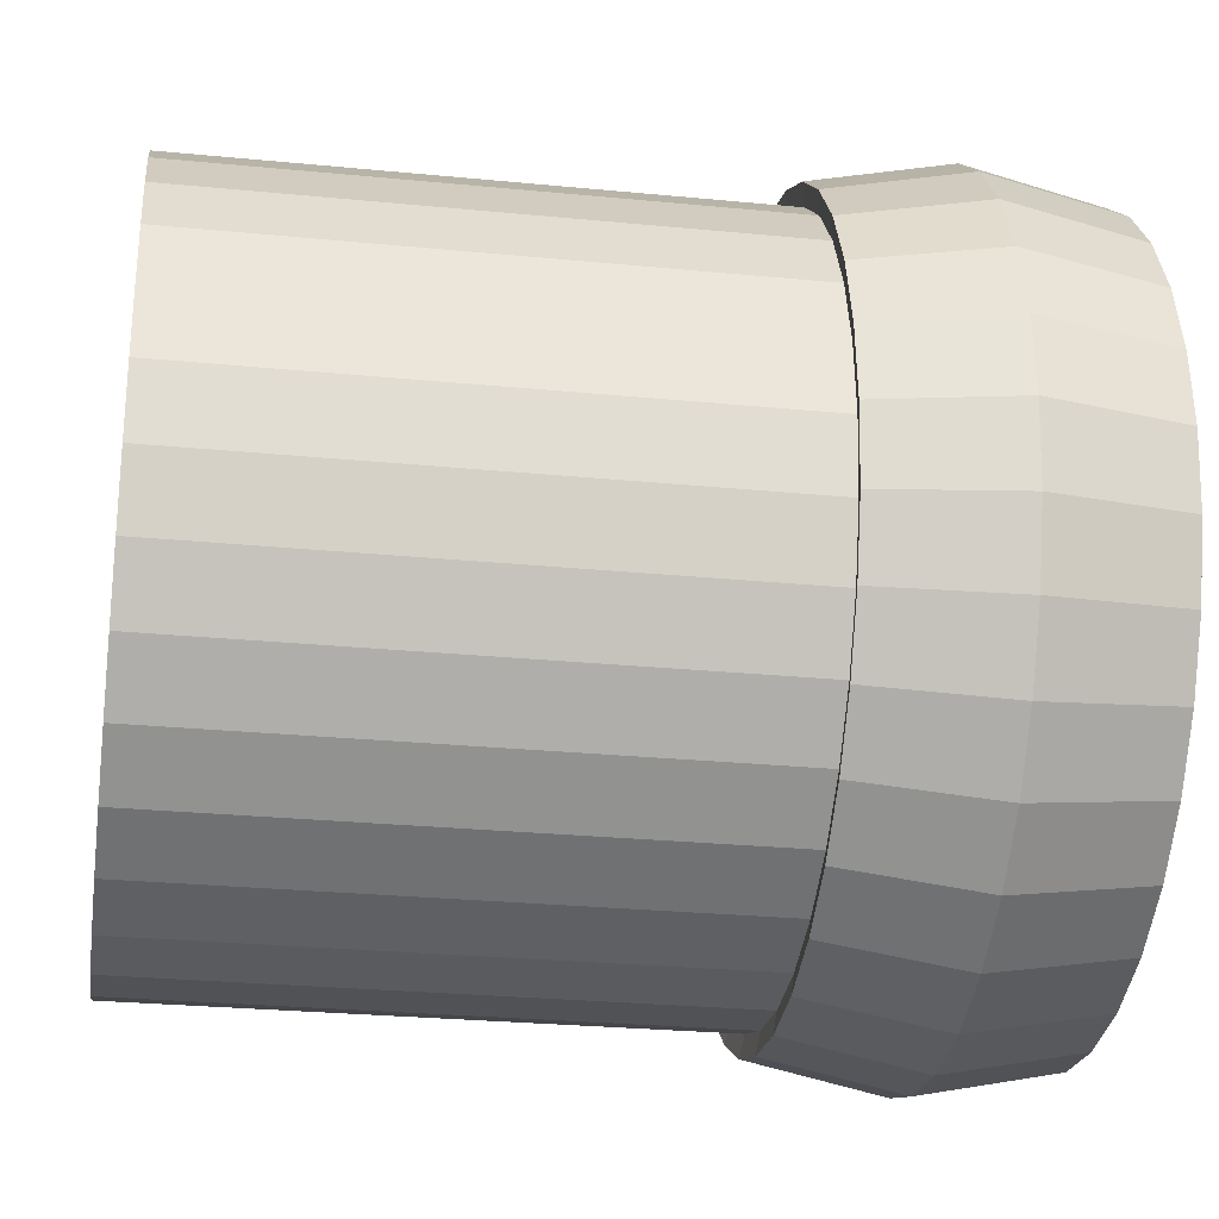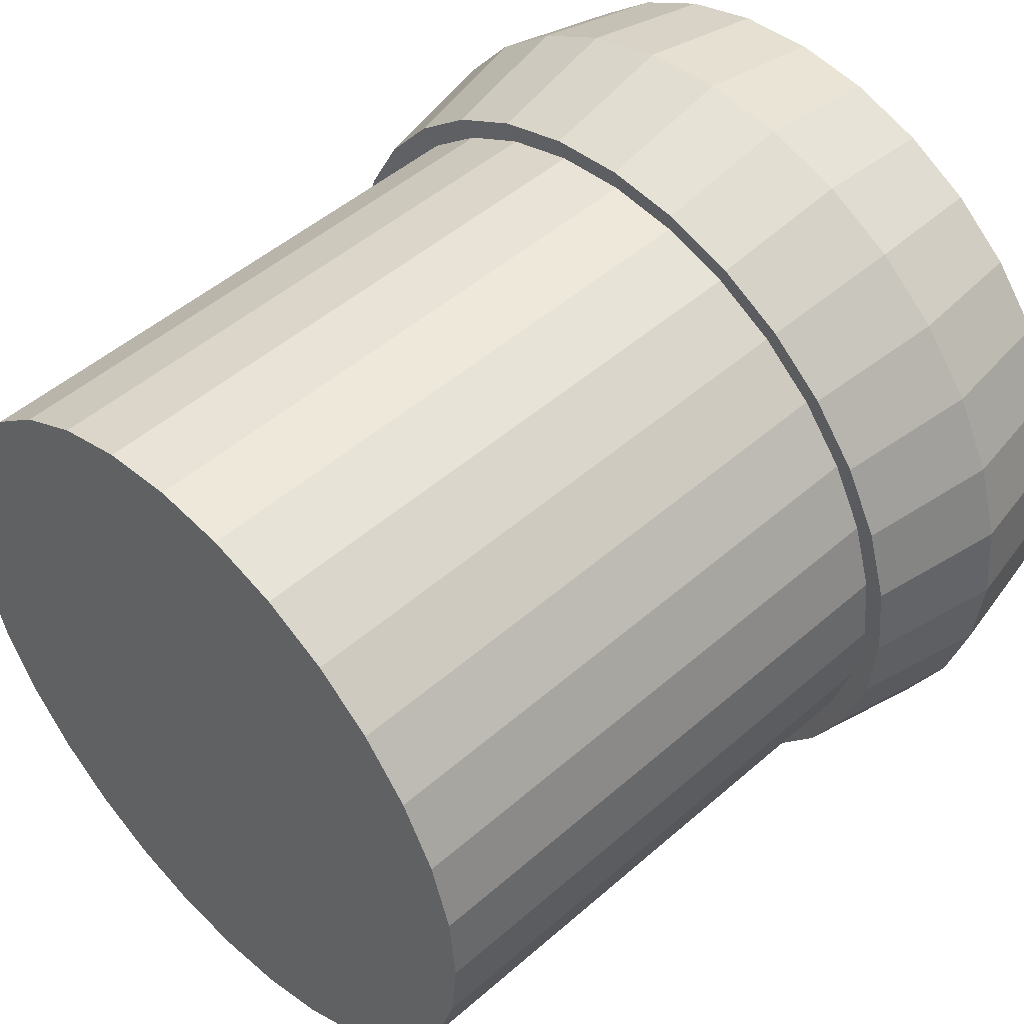
<metadata>
{"format":"obj","ext":"obj","renderer":"f3d","projection":"perspective","resolution":1024,"background":"white","views":[{"elev":-26.9,"azim":81.3,"up":"+Z"},{"elev":48.8,"azim":45.8,"up":"+Z"}]}
</metadata>
<code>
o Cube
v -0.2722 3.957 -2.752
v -0.2691 3.956 2.754
v -0.2587 4.002 -2.752
v -0.2556 4.001 2.754
v -0.2366 4.043 -2.752
v -0.2336 4.042 2.754
v -0.207 4.079 -2.752
v -0.204 4.078 2.754
v -0.1709 4.109 -2.752
v -0.1679 4.108 2.753
v -0.1298 4.131 -2.752
v -0.1267 4.13 2.753
v -0.08511 4.145 -2.752
v -0.08203 4.143 2.753
v -0.03865 4.149 -2.753
v -0.03558 4.148 2.753
v 0.007803 4.145 -2.753
v 0.01088 4.143 2.752
v 0.05247 4.131 -2.753
v 0.05555 4.13 2.752
v 0.09364 4.109 -2.754
v 0.09671 4.108 2.752
v 0.1297 4.079 -2.754
v 0.1328 4.078 2.751
v 0.1593 4.043 -2.754
v 0.1624 4.042 2.751
v 0.1813 4.002 -2.755
v 0.1844 4.001 2.751
v 0.1949 3.957 -2.755
v 0.198 3.956 2.751
v 0.1995 3.911 -2.755
v 0.2025 3.91 2.75
v 0.1949 3.865 -2.755
v 0.198 3.863 2.75
v 0.1813 3.82 -2.755
v 0.1844 3.818 2.75
v 0.1593 3.779 -2.755
v 0.1624 3.777 2.75
v 0.1297 3.743 -2.755
v 0.1328 3.741 2.75
v 0.09363 3.713 -2.755
v 0.09671 3.712 2.75
v 0.05246 3.691 -2.755
v 0.05554 3.69 2.751
v 0.007793 3.677 -2.754
v 0.01087 3.676 2.751
v -0.03866 3.673 -2.754
v -0.03559 3.671 2.751
v -0.08512 3.677 -2.754
v -0.08204 3.676 2.752
v -0.1298 3.691 -2.753
v -0.1267 3.69 2.752
v -0.171 3.713 -2.753
v -0.1679 3.712 2.752
v -0.207 3.743 -2.753
v -0.204 3.741 2.753
v -0.2367 3.779 -2.752
v -0.2336 3.777 2.753
v -0.2587 3.82 -2.752
v -0.2556 3.818 2.753
v -0.2722 3.865 -2.752
v -0.2691 3.863 2.753
v -0.2768 3.911 -2.752
v -0.2737 3.91 2.753
v 1.362 4.571 -3.287
v 1.362 -3.558 -3.287
v 0.6941 4.571 -3.489
v 0.6941 -3.558 -3.489
v -0 4.571 -3.558
v -0 -3.558 -3.558
v 1.977 -3.558 -2.958
v 1.977 4.571 -2.958
v 2.516 -3.558 -2.516
v 2.516 4.571 -2.516
v 2.958 -3.558 -1.977
v 2.958 4.571 -1.977
v 3.287 -3.558 -1.362
v 3.287 4.571 -1.362
v 3.489 -3.558 -0.6941
v 3.489 4.571 -0.6941
v 3.558 -3.558 1e-06
v 3.558 4.571 1e-06
v 3.489 -3.558 0.6941
v 3.489 4.571 0.6941
v 3.287 -3.558 1.362
v 3.287 4.571 1.362
v 2.958 -3.558 1.977
v 2.958 4.571 1.977
v 2.516 -3.558 2.516
v 2.516 4.571 2.516
v 1.977 -3.558 2.958
v 1.977 4.571 2.958
v 1.362 -3.558 3.287
v 1.362 4.571 3.287
v 0.6941 -3.558 3.489
v 0.6941 4.571 3.489
v -1e-06 -3.558 3.558
v -1e-06 4.571 3.558
v -0.6941 -3.558 3.489
v -0.6941 4.571 3.489
v -1.362 -3.558 3.287
v -1.362 4.571 3.287
v -1.977 -3.558 2.958
v -1.977 4.571 2.958
v -2.516 -3.558 2.516
v -2.516 4.571 2.516
v -2.958 -3.558 1.977
v -2.958 4.571 1.977
v -3.287 -3.558 1.362
v -3.287 4.571 1.362
v -3.489 -3.558 0.6941
v -3.489 4.571 0.6941
v -3.558 -3.558 -3e-06
v -3.558 4.571 -3e-06
v -3.489 -3.558 -0.6941
v -3.489 4.571 -0.6941
v -3.287 -3.558 -1.362
v -3.287 4.571 -1.362
v -2.958 -3.558 -1.977
v -2.958 4.571 -1.977
v -2.516 -3.558 -2.516
v -2.516 4.571 -2.516
v -1.977 -3.558 -2.958
v -1.977 4.571 -2.958
v -1.361 -3.558 -3.287
v -1.361 4.571 -3.287
v -0.6941 -3.558 -3.489
v -0.6941 4.571 -3.489
v 1.205 4.753 -2.909
v 0.6143 4.753 -3.088
v -0 4.753 -3.149
v 1.749 4.753 -2.618
v 2.226 4.753 -2.226
v 2.618 4.753 -1.749
v 2.909 4.753 -1.205
v 3.088 4.753 -0.6143
v 3.149 4.753 0
v 3.088 4.753 0.6143
v 2.909 4.753 1.205
v 2.618 4.753 1.749
v 2.226 4.753 2.226
v 1.749 4.753 2.618
v 1.205 4.753 2.909
v 0.6143 4.753 3.088
v -1e-06 4.753 3.149
v -0.6143 4.753 3.088
v -1.205 4.753 2.909
v -1.749 4.753 2.618
v -2.226 4.753 2.226
v -2.618 4.753 1.749
v -2.909 4.753 1.205
v -3.088 4.753 0.6143
v -3.149 4.753 -2e-06
v -3.088 4.753 -0.6143
v -2.909 4.753 -1.205
v -2.618 4.753 -1.749
v -2.226 4.753 -2.226
v -1.749 4.753 -2.618
v -1.205 4.753 -2.909
v -0.6143 4.753 -3.088
v 1.074 4.753 -2.592
v 0.5473 4.753 -2.751
v -0 4.753 -2.805
v 1.559 4.753 -2.332
v 1.984 4.753 -1.984
v 2.332 4.753 -1.559
v 2.592 4.753 -1.074
v 2.751 4.753 -0.5473
v 2.805 4.753 0
v 2.751 4.753 0.5473
v 2.592 4.753 1.074
v 2.332 4.753 1.559
v 1.984 4.753 1.984
v 1.559 4.753 2.332
v 1.074 4.753 2.592
v 0.5473 4.753 2.751
v -1e-06 4.753 2.805
v -0.5473 4.753 2.751
v -1.074 4.753 2.592
v -1.559 4.753 2.332
v -1.984 4.753 1.984
v -2.332 4.753 1.559
v -2.592 4.753 1.074
v -2.751 4.753 0.5473
v -2.805 4.753 -2e-06
v -2.751 4.753 -0.5473
v -2.592 4.753 -1.074
v -2.332 4.753 -1.559
v -1.984 4.753 -1.984
v -1.559 4.753 -2.332
v -1.074 4.753 -2.592
v -0.5473 4.753 -2.751
v 0.9894 4.578 -2.389
v 0.5044 4.578 -2.536
v -0 4.578 -2.585
v 1.436 4.578 -2.15
v 1.828 4.578 -1.828
v 2.15 4.578 -1.436
v 2.389 4.578 -0.9894
v 2.536 4.578 -0.5044
v 2.585 4.578 0
v 2.536 4.578 0.5044
v 2.389 4.578 0.9894
v 2.15 4.578 1.436
v 1.828 4.578 1.828
v 1.436 4.578 2.15
v 0.9894 4.578 2.389
v 0.5044 4.578 2.536
v -1e-06 4.578 2.585
v -0.5044 4.578 2.536
v -0.9894 4.578 2.389
v -1.436 4.578 2.15
v -1.828 4.578 1.828
v -2.15 4.578 1.436
v -2.389 4.578 0.9894
v -2.536 4.578 0.5044
v -2.585 4.578 -2e-06
v -2.536 4.578 -0.5044
v -2.389 4.578 -0.9894
v -2.15 4.578 -1.436
v -1.828 4.578 -1.828
v -1.436 4.578 -2.15
v -0.9894 4.578 -2.389
v -0.5044 4.578 -2.536
v 0.9894 -3.311 -2.389
v 0.5044 -3.311 -2.536
v -0 -3.311 -2.585
v 1.436 -3.311 -2.15
v 1.828 -3.311 -1.828
v 2.15 -3.311 -1.436
v 2.389 -3.311 -0.9894
v 2.536 -3.311 -0.5044
v 2.585 -3.311 0
v 2.536 -3.311 0.5044
v 2.389 -3.311 0.9894
v 2.15 -3.311 1.436
v 1.828 -3.311 1.828
v 1.436 -3.311 2.15
v 0.9894 -3.311 2.389
v 0.5044 -3.311 2.536
v -1e-06 -3.311 2.585
v -0.5044 -3.311 2.536
v -0.9894 -3.311 2.389
v -1.436 -3.311 2.15
v -1.828 -3.311 1.828
v -2.15 -3.311 1.436
v -2.389 -3.311 0.9894
v -2.536 -3.311 0.5044
v -2.585 -3.311 -2e-06
v -2.536 -3.311 -0.5044
v -2.389 -3.311 -0.9894
v -2.15 -3.311 -1.436
v -1.828 -3.311 -1.828
v -1.436 -3.311 -2.15
v -0.9894 -3.311 -2.389
v -0.5044 -3.311 -2.536
v 0.6941 1.978 -3.489
v -0 1.978 -3.558
v 1.362 1.978 -3.287
v 1.977 1.978 -2.958
v 2.516 1.978 -2.516
v 2.958 1.978 -1.977
v 3.287 1.978 -1.362
v 3.489 1.978 -0.6941
v 3.558 1.978 1e-06
v 3.489 1.978 0.6941
v 3.287 1.978 1.362
v 2.958 1.978 1.977
v 2.516 1.978 2.516
v 1.977 1.978 2.958
v 1.362 1.978 3.287
v 0.6941 1.978 3.489
v -1e-06 1.978 3.558
v -0.6941 1.978 3.489
v -1.362 1.978 3.287
v -1.977 1.978 2.958
v -2.516 1.978 2.516
v -2.958 1.978 1.977
v -3.287 1.978 1.362
v -3.489 1.978 0.6941
v -3.558 1.978 -3e-06
v -3.489 1.978 -0.6941
v -3.287 1.978 -1.362
v -2.958 1.978 -1.977
v -2.516 1.978 -2.516
v -1.977 1.978 -2.958
v -1.361 1.978 -3.287
v -0.6941 1.978 -3.489
v 1.445 4.609 -3.488
v 0.7366 4.609 -3.703
v -0 1.94 -3.776
v -0 4.609 -3.776
v 2.098 4.609 -3.139
v 2.67 4.609 -2.67
v 3.139 4.609 -2.098
v 3.488 4.609 -1.445
v 3.703 4.609 -0.7366
v 3.776 4.609 1e-06
v 3.703 4.609 0.7366
v 3.488 4.609 1.445
v 3.139 4.609 2.098
v 2.67 4.609 2.67
v 2.098 4.609 3.139
v 1.445 4.609 3.488
v 0.7366 4.609 3.703
v -1e-06 4.609 3.776
v -0.7366 4.609 3.703
v -1.445 4.609 3.488
v -2.098 4.609 3.139
v -2.67 4.609 2.67
v -3.139 4.609 2.098
v -3.488 4.609 1.445
v -3.703 4.609 0.7366
v -3.776 4.609 -3e-06
v -3.703 4.609 -0.7366
v -3.488 4.609 -1.445
v -3.139 4.609 -2.098
v -2.67 4.609 -2.67
v -2.098 4.609 -3.139
v -1.445 4.609 -3.488
v -0.7366 4.609 -3.703
v 0.7366 1.94 -3.703
v 1.445 1.94 -3.488
v 2.098 1.94 -3.139
v 2.67 1.94 -2.67
v 3.139 1.94 -2.098
v 3.488 1.94 -1.445
v 3.703 1.94 -0.7366
v 3.776 1.94 1e-06
v 3.703 1.94 0.7366
v 3.488 1.94 1.445
v 3.139 1.94 2.098
v 2.67 1.94 2.67
v 2.098 1.94 3.139
v 1.445 1.94 3.488
v 0.7366 1.94 3.703
v -1e-06 1.94 3.776
v -0.7366 1.94 3.703
v -1.445 1.94 3.488
v -2.098 1.94 3.139
v -2.67 1.94 2.67
v -3.139 1.94 2.098
v -3.488 1.94 1.445
v -3.703 1.94 0.7366
v -3.776 1.94 -3e-06
v -3.703 1.94 -0.7366
v -3.488 1.94 -1.445
v -3.139 1.94 -2.098
v -2.67 1.94 -2.67
v -2.098 1.94 -3.139
v -1.445 1.94 -3.488
v -0.7366 1.94 -3.703
v -0 3.274 -4.044
v 0.7889 3.274 -3.966
v 1.547 3.274 -3.736
v 2.246 3.274 -3.362
v 2.859 3.274 -2.859
v 3.362 3.274 -2.246
v 3.736 3.274 -1.547
v 3.966 3.274 -0.7889
v 4.044 3.274 1e-06
v 3.966 3.274 0.7889
v 3.736 3.274 1.547
v 3.362 3.274 2.246
v 2.859 3.274 2.859
v 2.246 3.274 3.362
v 1.547 3.274 3.736
v 0.7889 3.274 3.966
v -2e-06 3.274 4.044
v -0.7889 3.274 3.966
v -1.547 3.274 3.736
v -2.246 3.274 3.362
v -2.859 3.274 2.859
v -3.362 3.274 2.246
v -3.736 3.274 1.547
v -3.966 3.274 0.7889
v -4.044 3.274 -3e-06
v -3.966 3.274 -0.7889
v -3.736 3.274 -1.547
v -3.362 3.274 -2.246
v -2.859 3.274 -2.859
v -2.246 3.274 -3.362
v -1.547 3.274 -3.736
v -0.7889 3.274 -3.966
v 1.399 3.957 -2.315
v 1.402 3.956 2.359
v 1.412 4.002 -2.315
v 1.415 4.001 2.359
v 1.434 4.043 -2.315
v 1.437 4.042 2.359
v 1.464 4.079 -2.315
v 1.467 4.078 2.359
v 1.5 4.109 -2.315
v 1.503 4.108 2.359
v 1.541 4.131 -2.315
v 1.544 4.13 2.359
v 1.586 4.145 -2.315
v 1.589 4.143 2.359
v 1.632 4.149 -2.316
v 1.635 4.148 2.358
v 1.679 4.145 -2.316
v 1.682 4.143 2.358
v 1.723 4.131 -2.316
v 1.726 4.13 2.358
v 1.764 4.109 -2.316
v 1.768 4.108 2.357
v 1.801 4.079 -2.317
v 1.804 4.078 2.357
v 1.83 4.043 -2.317
v 1.833 4.042 2.357
v 1.852 4.002 -2.317
v 1.855 4.001 2.356
v 1.866 3.957 -2.318
v 1.869 3.956 2.356
v 1.87 3.911 -2.318
v 1.873 3.91 2.356
v 1.866 3.865 -2.318
v 1.869 3.863 2.356
v 1.852 3.82 -2.318
v 1.855 3.818 2.356
v 1.83 3.779 -2.318
v 1.833 3.777 2.356
v 1.801 3.743 -2.318
v 1.804 3.741 2.356
v 1.764 3.713 -2.318
v 1.768 3.712 2.356
v 1.723 3.691 -2.317
v 1.726 3.69 2.356
v 1.679 3.677 -2.317
v 1.682 3.676 2.357
v 1.632 3.673 -2.317
v 1.635 3.671 2.357
v 1.586 3.677 -2.317
v 1.589 3.676 2.357
v 1.541 3.691 -2.316
v 1.544 3.69 2.358
v 1.5 3.713 -2.316
v 1.503 3.712 2.358
v 1.464 3.743 -2.316
v 1.467 3.741 2.358
v 1.434 3.779 -2.315
v 1.437 3.777 2.359
v 1.412 3.82 -2.315
v 1.415 3.818 2.359
v 1.399 3.865 -2.315
v 1.402 3.863 2.359
v 1.394 3.911 -2.315
v 1.397 3.91 2.359
v -1.854 3.957 -2.315
v -1.851 3.956 2.359
v -1.841 4.002 -2.315
v -1.837 4.001 2.359
v -1.819 4.043 -2.315
v -1.815 4.042 2.359
v -1.789 4.079 -2.315
v -1.786 4.078 2.359
v -1.753 4.109 -2.315
v -1.75 4.108 2.359
v -1.712 4.131 -2.315
v -1.709 4.13 2.359
v -1.667 4.145 -2.315
v -1.664 4.143 2.359
v -1.621 4.149 -2.316
v -1.617 4.148 2.358
v -1.574 4.145 -2.316
v -1.571 4.143 2.358
v -1.529 4.131 -2.316
v -1.526 4.13 2.358
v -1.488 4.109 -2.316
v -1.485 4.108 2.357
v -1.452 4.079 -2.317
v -1.449 4.078 2.357
v -1.423 4.043 -2.317
v -1.42 4.042 2.357
v -1.401 4.002 -2.317
v -1.398 4.001 2.356
v -1.387 3.957 -2.318
v -1.384 3.956 2.356
v -1.382 3.911 -2.318
v -1.379 3.91 2.356
v -1.387 3.865 -2.318
v -1.384 3.863 2.356
v -1.401 3.82 -2.318
v -1.398 3.818 2.356
v -1.423 3.779 -2.318
v -1.42 3.777 2.356
v -1.452 3.743 -2.318
v -1.449 3.741 2.356
v -1.488 3.713 -2.318
v -1.485 3.712 2.356
v -1.529 3.691 -2.317
v -1.526 3.69 2.356
v -1.574 3.677 -2.317
v -1.571 3.676 2.357
v -1.621 3.673 -2.317
v -1.618 3.671 2.357
v -1.667 3.677 -2.317
v -1.664 3.676 2.357
v -1.712 3.691 -2.316
v -1.709 3.69 2.358
v -1.753 3.713 -2.316
v -1.75 3.712 2.358
v -1.789 3.743 -2.316
v -1.786 3.741 2.358
v -1.819 3.779 -2.315
v -1.815 3.777 2.359
v -1.841 3.82 -2.315
v -1.838 3.818 2.359
v -1.854 3.865 -2.315
v -1.851 3.863 2.359
v -1.859 3.911 -2.315
v -1.856 3.91 2.359
f 63 1 3 5 7 9 11 13 15 17 19 21 23 25 27 29 31 33 35 37 39 41 43 45 47 49 51 53 55 57 59 61
f 2 1 63 64
f 4 3 1 2
f 2 64 62 60 58 56 54 52 50 48 46 44 42 40 38 36 34 32 30 28 26 24 22 20 18 16 14 12 10 8 6 4
f 6 5 3 4
f 8 7 5 6
f 10 9 7 8
f 12 11 9 10
f 14 13 11 12
f 16 15 13 14
f 18 17 15 16
f 20 19 17 18
f 22 21 19 20
f 24 23 21 22
f 26 25 23 24
f 28 27 25 26
f 30 29 27 28
f 32 31 29 30
f 34 33 31 32
f 36 35 33 34
f 38 37 35 36
f 40 39 37 38
f 42 41 39 40
f 44 43 41 42
f 46 45 43 44
f 48 47 45 46
f 50 49 47 48
f 52 51 49 50
f 54 53 51 52
f 56 55 53 54
f 58 57 55 56
f 60 59 57 58
f 62 61 59 60
f 64 63 61 62
f 78 80 297 296
f 260 259 323 324
f 287 286 350 351
f 261 260 324 325
f 112 114 314 313
f 288 287 351 352
f 262 261 325 326
f 94 96 305 304
f 258 288 352 291
f 76 78 296 295
f 263 262 326 327
f 128 69 292 321
f 264 263 327 328
f 110 112 313 312
f 265 264 328 329
f 92 94 304 303
f 74 76 295 294
f 266 265 329 330
f 126 128 321 320
f 267 266 330 331
f 108 110 312 311
f 268 267 331 332
f 90 92 303 302
f 72 74 294 293
f 269 268 332 333
f 124 126 320 319
f 270 269 333 334
f 106 108 311 310
f 271 270 334 335
f 88 90 302 301
f 70 68 66 71 73 75 77 79 81 83 85 87 89 91 93 95 97 99 101 103 105 107 109 111 113 115 117 119 121 123 125 127
f 272 271 335 336
f 65 72 293 289
f 126 124 158 159
f 150 149 181 182
f 82 80 136 137
f 100 98 145 146
f 118 116 154 155
f 74 72 132 133
f 92 90 141 142
f 110 108 150 151
f 128 126 159 160
f 84 82 137 138
f 102 100 146 147
f 120 118 155 156
f 65 67 130 129
f 76 74 133 134
f 94 92 142 143
f 112 110 151 152
f 69 128 160 131
f 86 84 138 139
f 104 102 147 148
f 122 120 156 157
f 78 76 134 135
f 96 94 143 144
f 114 112 152 153
f 67 69 131 130
f 88 86 139 140
f 106 104 148 149
f 124 122 157 158
f 80 78 135 136
f 98 96 144 145
f 116 114 153 154
f 72 65 129 132
f 90 88 140 141
f 108 106 149 150
f 185 184 216 217
f 137 136 168 169
f 151 150 182 183
f 138 137 169 170
f 152 151 183 184
f 139 138 170 171
f 153 152 184 185
f 140 139 171 172
f 154 153 185 186
f 141 140 172 173
f 155 154 186 187
f 142 141 173 174
f 156 155 187 188
f 143 142 174 175
f 129 130 162 161
f 157 156 188 189
f 144 143 175 176
f 130 131 163 162
f 158 157 189 190
f 145 144 176 177
f 132 129 161 164
f 159 158 190 191
f 146 145 177 178
f 133 132 164 165
f 160 159 191 192
f 147 146 178 179
f 134 133 165 166
f 131 160 192 163
f 148 147 179 180
f 135 134 166 167
f 149 148 180 181
f 136 135 167 168
f 220 219 251 252
f 172 171 203 204
f 186 185 217 218
f 173 172 204 205
f 187 186 218 219
f 174 173 205 206
f 188 187 219 220
f 175 174 206 207
f 161 162 194 193
f 189 188 220 221
f 176 175 207 208
f 162 163 195 194
f 190 189 221 222
f 177 176 208 209
f 164 161 193 196
f 191 190 222 223
f 178 177 209 210
f 165 164 196 197
f 192 191 223 224
f 179 178 210 211
f 166 165 197 198
f 163 192 224 195
f 180 179 211 212
f 167 166 198 199
f 181 180 212 213
f 168 167 199 200
f 182 181 213 214
f 169 168 200 201
f 183 182 214 215
f 170 169 201 202
f 184 183 215 216
f 171 170 202 203
f 225 226 227 256 255 254 253 252 251 250 249 248 247 246 245 244 243 242 241 240 239 238 237 236 235 234 233 232 231 230 229 228
f 207 206 238 239
f 193 194 226 225
f 221 220 252 253
f 208 207 239 240
f 194 195 227 226
f 222 221 253 254
f 209 208 240 241
f 196 193 225 228
f 223 222 254 255
f 210 209 241 242
f 197 196 228 229
f 224 223 255 256
f 211 210 242 243
f 198 197 229 230
f 195 224 256 227
f 212 211 243 244
f 199 198 230 231
f 213 212 244 245
f 200 199 231 232
f 214 213 245 246
f 201 200 232 233
f 215 214 246 247
f 202 201 233 234
f 216 215 247 248
f 203 202 234 235
f 217 216 248 249
f 204 203 235 236
f 218 217 249 250
f 205 204 236 237
f 219 218 250 251
f 206 205 237 238
f 127 288 258 70
f 125 287 288 127
f 123 286 287 125
f 121 285 286 123
f 119 284 285 121
f 117 283 284 119
f 115 282 283 117
f 113 281 282 115
f 111 280 281 113
f 109 279 280 111
f 107 278 279 109
f 105 277 278 107
f 103 276 277 105
f 101 275 276 103
f 99 274 275 101
f 97 273 274 99
f 95 272 273 97
f 93 271 272 95
f 91 270 271 93
f 89 269 270 91
f 87 268 269 89
f 85 267 268 87
f 83 266 267 85
f 81 265 266 83
f 79 264 265 81
f 77 263 264 79
f 75 262 263 77
f 73 261 262 75
f 71 260 261 73
f 66 259 260 71
f 70 258 257 68
f 68 257 259 66
f 354 290 289 355
f 353 292 290 354
f 355 289 293 356
f 356 293 294 357
f 357 294 295 358
f 358 295 296 359
f 359 296 297 360
f 360 297 298 361
f 361 298 299 362
f 362 299 300 363
f 363 300 301 364
f 364 301 302 365
f 365 302 303 366
f 366 303 304 367
f 367 304 305 368
f 368 305 306 369
f 369 306 307 370
f 370 307 308 371
f 371 308 309 372
f 372 309 310 373
f 373 310 311 374
f 374 311 312 375
f 375 312 313 376
f 376 313 314 377
f 377 314 315 378
f 378 315 316 379
f 379 316 317 380
f 380 317 318 381
f 381 318 319 382
f 382 319 320 383
f 383 320 321 384
f 384 321 292 353
f 286 285 349 350
f 96 98 306 305
f 257 258 291 322
f 285 284 348 349
f 114 116 315 314
f 259 257 322 323
f 284 283 347 348
f 80 82 298 297
f 283 282 346 347
f 98 100 307 306
f 282 281 345 346
f 116 118 316 315
f 281 280 344 345
f 82 84 299 298
f 280 279 343 344
f 67 65 289 290
f 100 102 308 307
f 279 278 342 343
f 118 120 317 316
f 278 277 341 342
f 84 86 300 299
f 277 276 340 341
f 102 104 309 308
f 276 275 339 340
f 69 67 290 292
f 120 122 318 317
f 275 274 338 339
f 86 88 301 300
f 274 273 337 338
f 104 106 310 309
f 273 272 336 337
f 122 124 319 318
f 352 384 353 291
f 351 383 384 352
f 350 382 383 351
f 349 381 382 350
f 348 380 381 349
f 347 379 380 348
f 346 378 379 347
f 345 377 378 346
f 344 376 377 345
f 343 375 376 344
f 342 374 375 343
f 341 373 374 342
f 340 372 373 341
f 339 371 372 340
f 338 370 371 339
f 337 369 370 338
f 336 368 369 337
f 335 367 368 336
f 334 366 367 335
f 333 365 366 334
f 332 364 365 333
f 331 363 364 332
f 330 362 363 331
f 329 361 362 330
f 328 360 361 329
f 327 359 360 328
f 326 358 359 327
f 325 357 358 326
f 324 356 357 325
f 323 355 356 324
f 291 353 354 322
f 322 354 355 323
f 447 385 387 389 391 393 395 397 399 401 403 405 407 409 411 413 415 417 419 421 423 425 427 429 431 433 435 437 439 441 443 445
f 386 385 447 448
f 388 387 385 386
f 386 448 446 444 442 440 438 436 434 432 430 428 426 424 422 420 418 416 414 412 410 408 406 404 402 400 398 396 394 392 390 388
f 390 389 387 388
f 392 391 389 390
f 394 393 391 392
f 396 395 393 394
f 398 397 395 396
f 400 399 397 398
f 402 401 399 400
f 404 403 401 402
f 406 405 403 404
f 408 407 405 406
f 410 409 407 408
f 412 411 409 410
f 414 413 411 412
f 416 415 413 414
f 418 417 415 416
f 420 419 417 418
f 422 421 419 420
f 424 423 421 422
f 426 425 423 424
f 428 427 425 426
f 430 429 427 428
f 432 431 429 430
f 434 433 431 432
f 436 435 433 434
f 438 437 435 436
f 440 439 437 438
f 442 441 439 440
f 444 443 441 442
f 446 445 443 444
f 448 447 445 446
f 511 449 451 453 455 457 459 461 463 465 467 469 471 473 475 477 479 481 483 485 487 489 491 493 495 497 499 501 503 505 507 509
f 450 449 511 512
f 452 451 449 450
f 450 512 510 508 506 504 502 500 498 496 494 492 490 488 486 484 482 480 478 476 474 472 470 468 466 464 462 460 458 456 454 452
f 454 453 451 452
f 456 455 453 454
f 458 457 455 456
f 460 459 457 458
f 462 461 459 460
f 464 463 461 462
f 466 465 463 464
f 468 467 465 466
f 470 469 467 468
f 472 471 469 470
f 474 473 471 472
f 476 475 473 474
f 478 477 475 476
f 480 479 477 478
f 482 481 479 480
f 484 483 481 482
f 486 485 483 484
f 488 487 485 486
f 490 489 487 488
f 492 491 489 490
f 494 493 491 492
f 496 495 493 494
f 498 497 495 496
f 500 499 497 498
f 502 501 499 500
f 504 503 501 502
f 506 505 503 504
f 508 507 505 506
f 510 509 507 508
f 512 511 509 510

</code>
